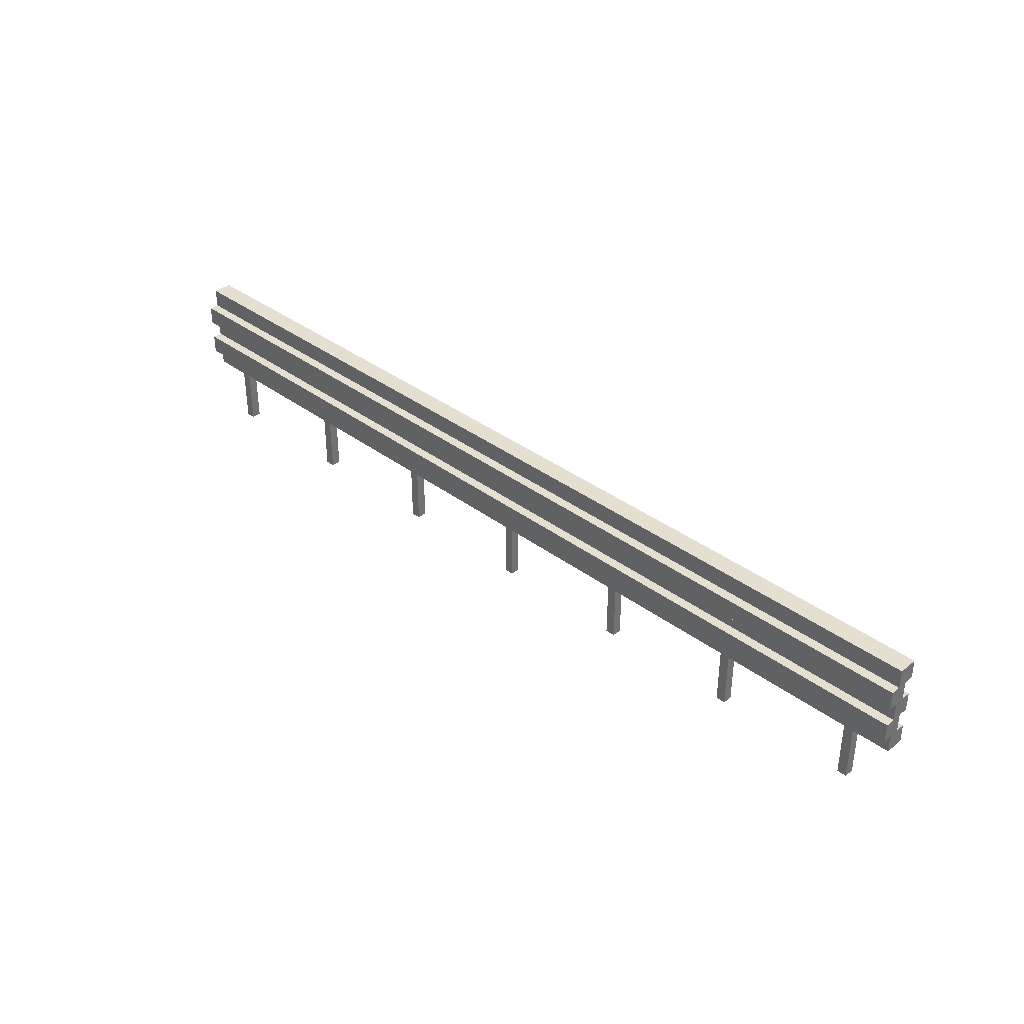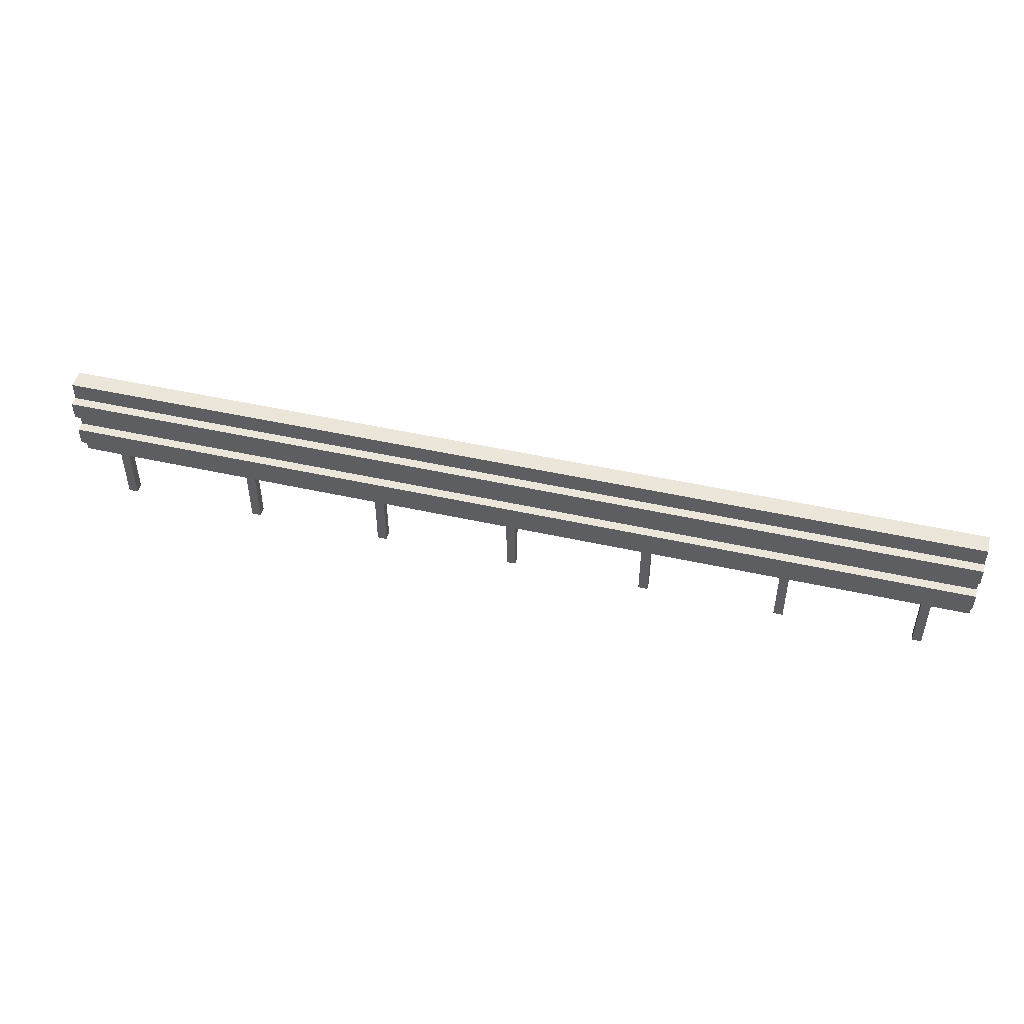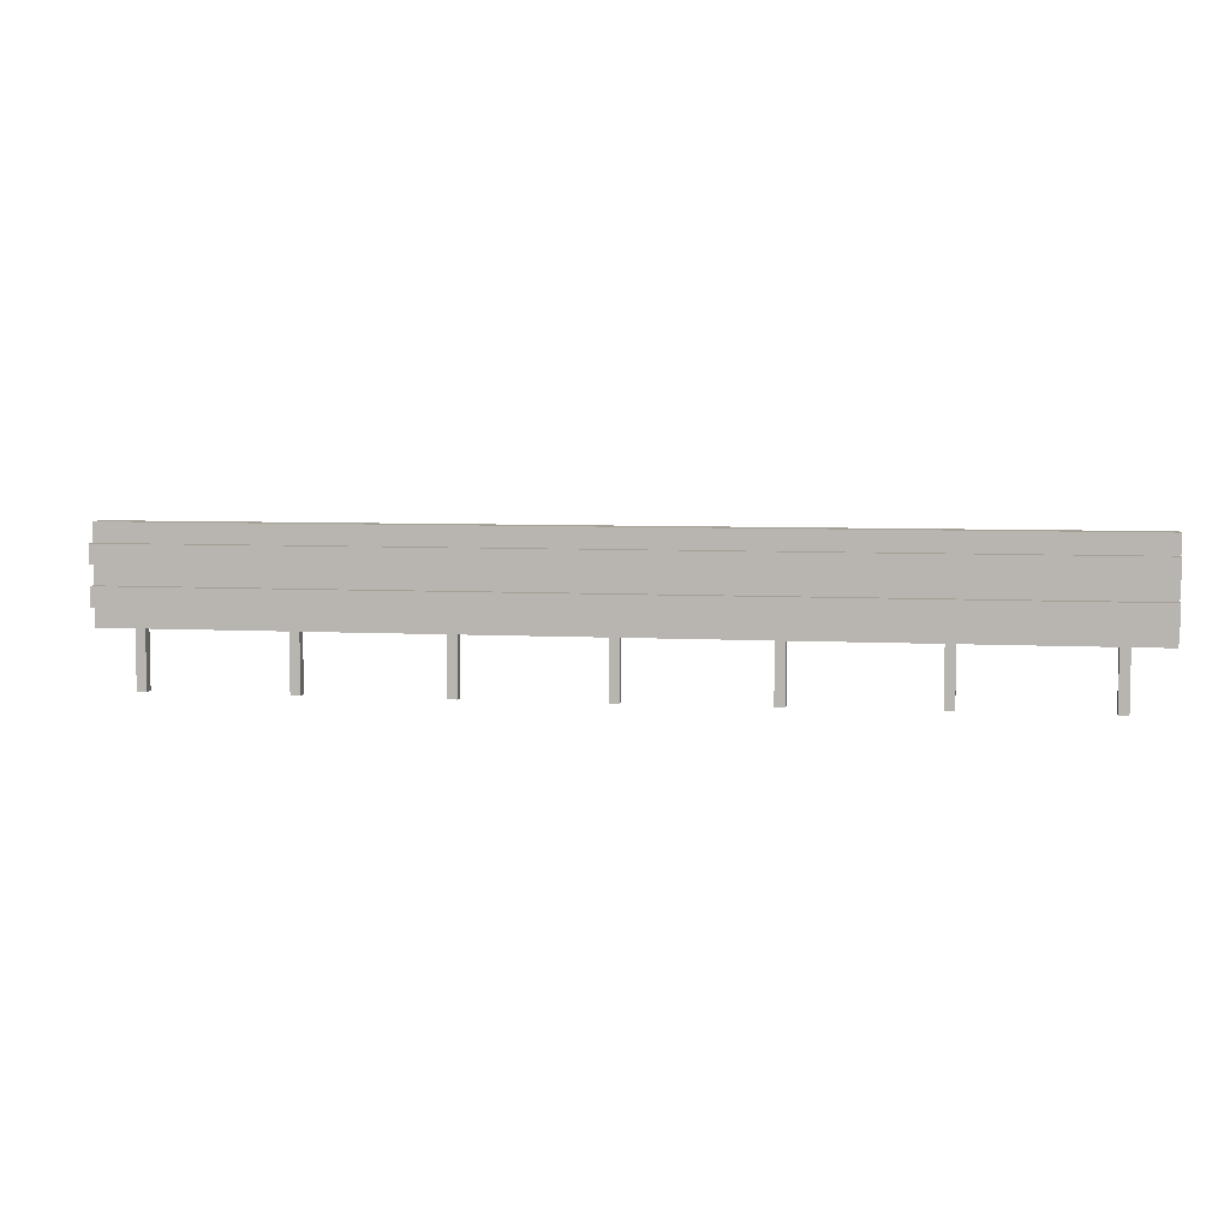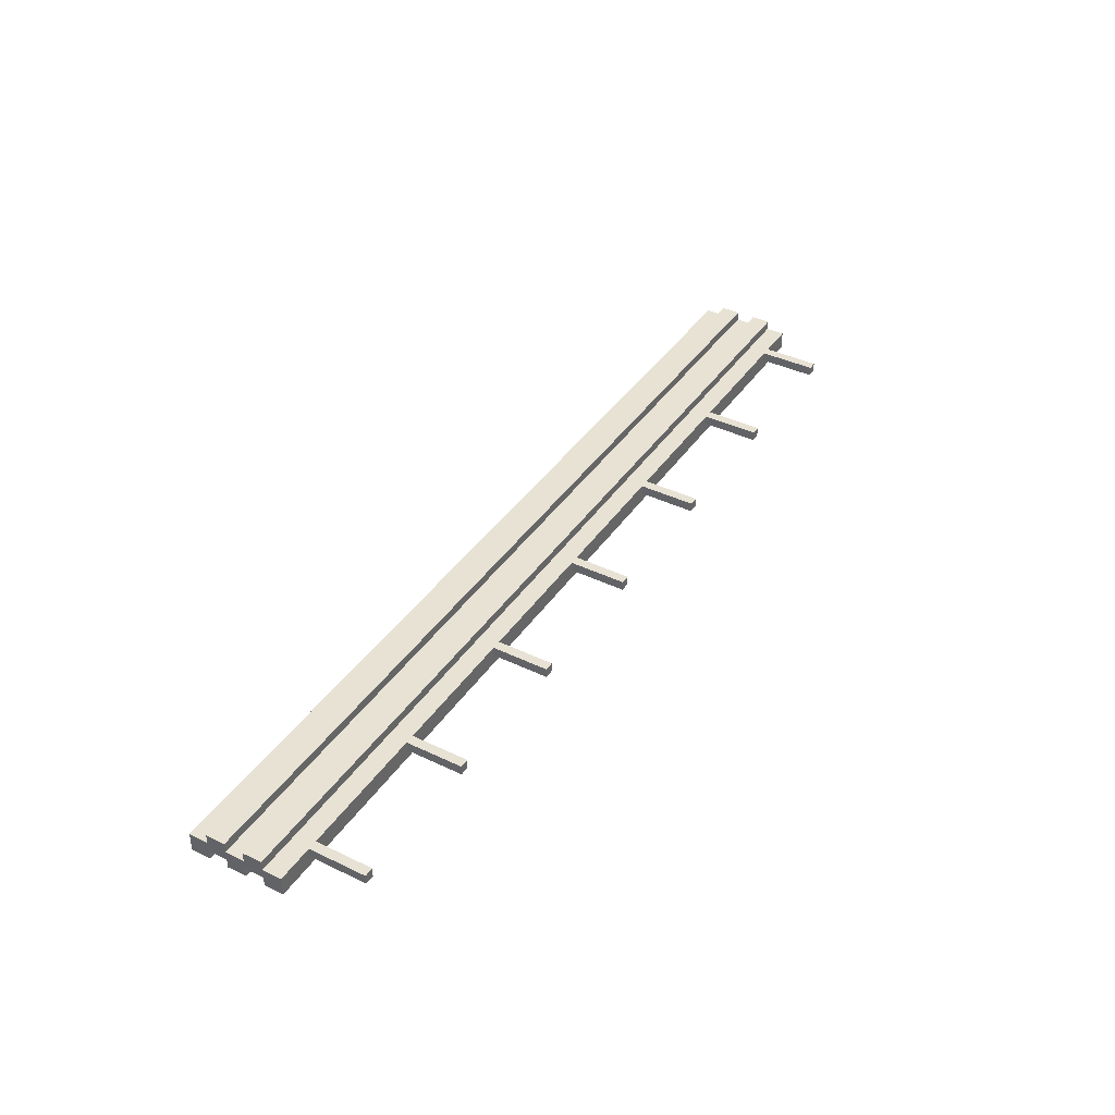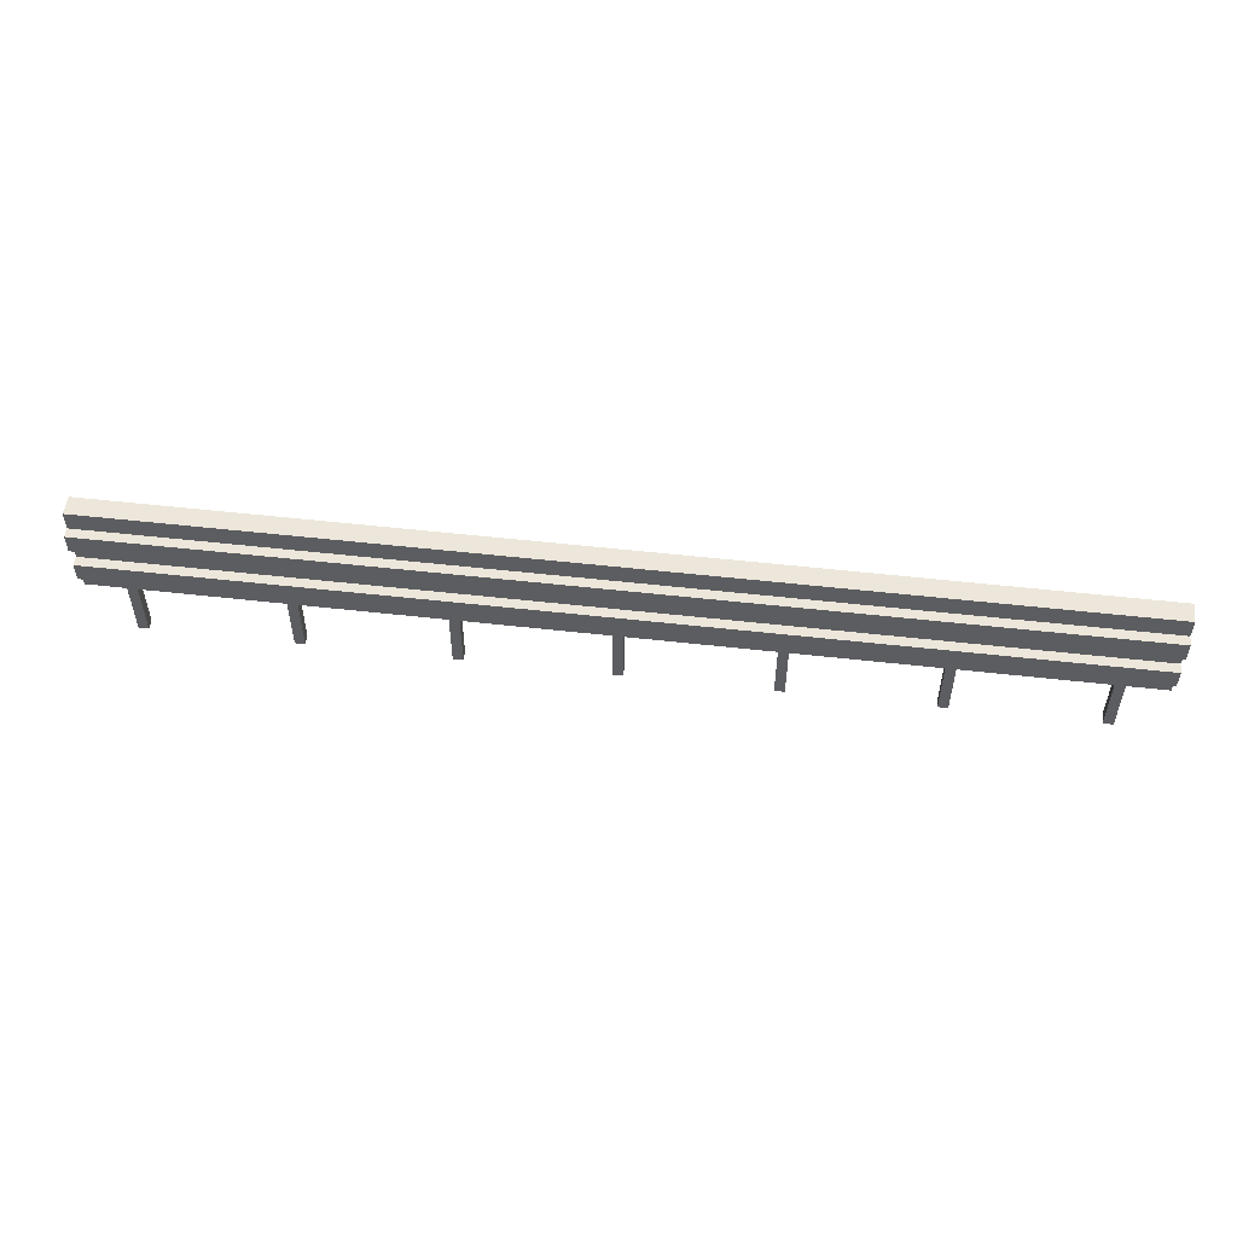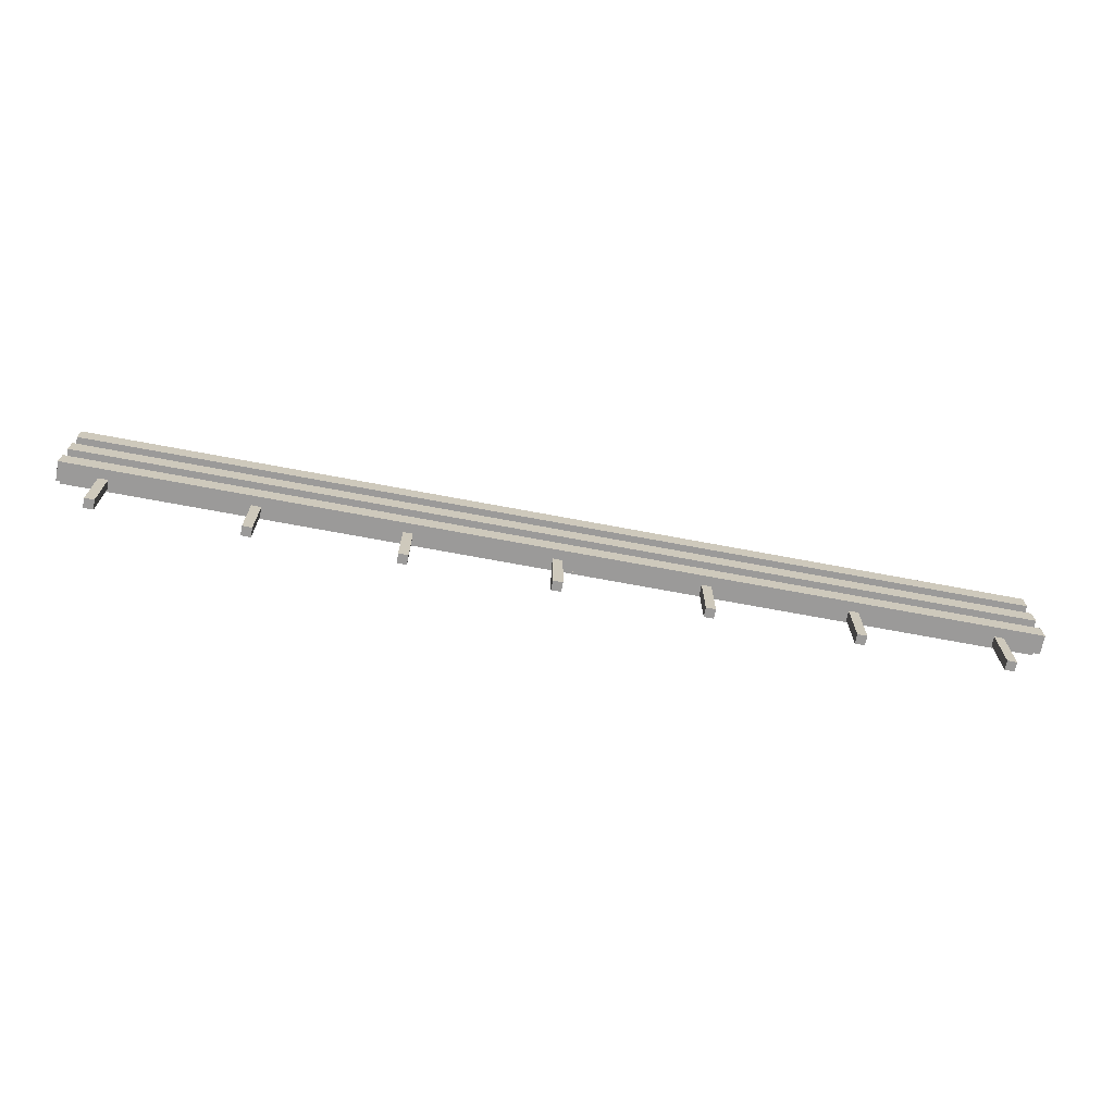
<metadata>
{"format":"obj","ext":"obj","renderer":"f3d","projection":"perspective","resolution":1024,"background":"white","views":[{"elev":36.7,"azim":44.1,"up":"+Y"},{"elev":48.4,"azim":14.0,"up":"+Y"},{"elev":5.9,"azim":9.5,"up":"+Y"},{"elev":39.8,"azim":-59.2,"up":"+Z"},{"elev":52.5,"azim":7.0,"up":"+Y"},{"elev":-69.5,"azim":169.3,"up":"+Y"}]}
</metadata>
<code>
o GDS2_Miscellaneous-1
v -4.95 -0.2834 0.06006
v -4.95 -0.4834 -0.1399
v -4.95 -0.4834 0.06006
v -4.95 -0.2834 -0.03994
v -4.95 -0.2834 -0.1399
v -4.95 -0.08339 0.1601
v -4.95 -0.2834 0.1601
v -4.95 -0.08339 0.06006
v -4.95 -0.08339 -0.03994
v -4.95 0.1166 0.06006
v -4.95 -0.08339 -0.1399
v -4.95 0.1166 -0.03994
v -4.95 0.1166 -0.1399
v -4.95 0.3166 0.1601
v -4.95 0.1166 0.1601
v -4.95 0.3166 0.06006
v -4.95 0.3166 -0.03994
v -4.95 0.5166 0.06006
v -4.95 0.3166 -0.1399
v -4.95 0.5166 -0.1399
v -4.55 -0.4834 0.06006
v -4.55 -1.083 -0.03994
v -4.55 -1.083 0.06006
v -4.55 -0.4834 -0.03994
v -3.05 -0.4834 0.06006
v -3.05 -1.083 -0.03994
v -3.05 -1.083 0.06006
v -3.05 -0.4834 -0.03994
v -1.55 -0.4834 0.06006
v -1.55 -1.083 -0.03994
v -1.55 -1.083 0.06006
v -1.55 -0.4834 -0.03994
v -0.04999 -0.4834 0.06006
v -0.04999 -1.083 -0.03994
v -0.04999 -1.083 0.06006
v -0.04999 -0.4834 -0.03994
v 1.45 -0.4834 0.06006
v 1.45 -1.083 -0.03994
v 1.45 -1.083 0.06006
v 1.45 -0.4834 -0.03994
v 2.95 -0.4834 0.06006
v 2.95 -1.083 -0.03994
v 2.95 -1.083 0.06006
v 2.95 -0.4834 -0.03994
v 4.45 -0.4834 0.06006
v 4.45 -1.083 -0.03994
v 4.45 -1.083 0.06006
v 4.45 -0.4834 -0.03994
v -4.45 -1.083 0.06006
v -4.45 -1.083 -0.03994
v -4.45 -0.4834 0.06006
v -4.45 -0.4834 -0.03994
v -2.95 -1.083 0.06006
v -2.95 -1.083 -0.03994
v -2.95 -0.4834 0.06006
v -2.95 -0.4834 -0.03994
v -1.45 -1.083 0.06006
v -1.45 -1.083 -0.03994
v -1.45 -0.4834 0.06006
v -1.45 -0.4834 -0.03994
v 0.05001 -1.083 0.06006
v 0.05001 -1.083 -0.03994
v 0.05001 -0.4834 0.06006
v 0.05001 -0.4834 -0.03994
v 1.55 -1.083 0.06006
v 1.55 -1.083 -0.03994
v 1.55 -0.4834 0.06006
v 1.55 -0.4834 -0.03994
v 3.05 -1.083 0.06006
v 3.05 -1.083 -0.03994
v 3.05 -0.4834 0.06006
v 3.05 -0.4834 -0.03994
v 4.55 -1.083 0.06006
v 4.55 -1.083 -0.03994
v 4.55 -0.4834 0.06006
v 4.55 -0.4834 -0.03994
v 4.95 -0.4834 0.06006
v 4.95 -0.4834 -0.1399
v 4.95 -0.2834 0.06006
v 4.95 -0.2834 -0.03994
v 4.95 -0.2834 -0.1399
v 4.95 -0.2834 0.1601
v 4.95 -0.08339 0.1601
v 4.95 -0.08339 0.06006
v 4.95 -0.08339 -0.03994
v 4.95 -0.08339 -0.1399
v 4.95 0.1166 0.06006
v 4.95 0.1166 -0.03994
v 4.95 0.1166 -0.1399
v 4.95 0.1166 0.1601
v 4.95 0.3166 0.1601
v 4.95 0.3166 0.06006
v 4.95 0.3166 -0.03994
v 4.95 0.3166 -0.1399
v 4.95 0.5166 0.06006
v 4.95 0.5166 -0.1399
v 4.95 -0.2834 0.1601
v -4.95 -0.08339 0.1601
v -4.95 -0.2834 0.1601
v 4.95 -0.08339 0.1601
v 4.95 0.1166 0.1601
v -4.95 0.3166 0.1601
v -4.95 0.1166 0.1601
v 4.95 0.3166 0.1601
v -4.55 -0.4834 0.06006
v -4.95 -0.2834 0.06006
v -4.95 -0.4834 0.06006
v -4.45 -1.083 0.06006
v -4.55 -1.083 0.06006
v -4.45 -0.4834 0.06006
v -3.05 -0.4834 0.06006
v -2.95 -1.083 0.06006
v -3.05 -1.083 0.06006
v -2.95 -0.4834 0.06006
v -1.55 -0.4834 0.06006
v -1.45 -1.083 0.06006
v -1.55 -1.083 0.06006
v -1.45 -0.4834 0.06006
v -0.04999 -0.4834 0.06006
v 0.05001 -1.083 0.06006
v -0.04999 -1.083 0.06006
v 0.05001 -0.4834 0.06006
v 1.45 -0.4834 0.06006
v 1.55 -1.083 0.06006
v 1.45 -1.083 0.06006
v 1.55 -0.4834 0.06006
v 2.95 -0.4834 0.06006
v 3.05 -1.083 0.06006
v 2.95 -1.083 0.06006
v 3.05 -0.4834 0.06006
v 4.45 -0.4834 0.06006
v 4.55 -1.083 0.06006
v 4.45 -1.083 0.06006
v 4.55 -0.4834 0.06006
v 4.95 -0.4834 0.06006
v 4.95 -0.2834 0.06006
v 4.95 -0.08339 0.06006
v -4.95 0.1166 0.06006
v -4.95 -0.08339 0.06006
v 4.95 0.1166 0.06006
v 4.95 0.3166 0.06006
v -4.95 0.5166 0.06006
v -4.95 0.3166 0.06006
v 4.95 0.5166 0.06006
v -4.55 -1.083 -0.03994
v -4.55 -0.4834 -0.03994
v -4.45 -1.083 -0.03994
v -4.45 -0.4834 -0.03994
v -3.05 -1.083 -0.03994
v -3.05 -0.4834 -0.03994
v -2.95 -1.083 -0.03994
v -2.95 -0.4834 -0.03994
v -1.55 -1.083 -0.03994
v -1.55 -0.4834 -0.03994
v -1.45 -1.083 -0.03994
v -1.45 -0.4834 -0.03994
v -0.04999 -1.083 -0.03994
v -0.04999 -0.4834 -0.03994
v 0.05001 -1.083 -0.03994
v 0.05001 -0.4834 -0.03994
v 1.45 -1.083 -0.03994
v 1.45 -0.4834 -0.03994
v 1.55 -1.083 -0.03994
v 1.55 -0.4834 -0.03994
v 2.95 -1.083 -0.03994
v 2.95 -0.4834 -0.03994
v 3.05 -1.083 -0.03994
v 3.05 -0.4834 -0.03994
v 4.45 -1.083 -0.03994
v 4.45 -0.4834 -0.03994
v 4.55 -1.083 -0.03994
v 4.55 -0.4834 -0.03994
v -4.95 -0.2834 -0.03994
v -4.95 -0.08339 -0.03994
v 4.95 -0.2834 -0.03994
v 4.95 -0.08339 -0.03994
v -4.95 0.1166 -0.03994
v -4.95 0.3166 -0.03994
v 4.95 0.1166 -0.03994
v 4.95 0.3166 -0.03994
v -4.95 -0.4834 -0.1399
v -4.95 -0.2834 -0.1399
v 4.95 -0.4834 -0.1399
v 4.95 -0.2834 -0.1399
v -4.95 -0.08339 -0.1399
v -4.95 0.1166 -0.1399
v 4.95 -0.08339 -0.1399
v 4.95 0.1166 -0.1399
v -4.95 0.3166 -0.1399
v -4.95 0.5166 -0.1399
v 4.95 0.3166 -0.1399
v 4.95 0.5166 -0.1399
v -4.55 -1.083 -0.03994
v -4.45 -1.083 0.06006
v -4.55 -1.083 0.06006
v -4.45 -1.083 -0.03994
v -3.05 -1.083 -0.03994
v -2.95 -1.083 0.06006
v -3.05 -1.083 0.06006
v -2.95 -1.083 -0.03994
v -1.55 -1.083 -0.03994
v -1.45 -1.083 0.06006
v -1.55 -1.083 0.06006
v -1.45 -1.083 -0.03994
v -0.04999 -1.083 -0.03994
v 0.05001 -1.083 0.06006
v -0.04999 -1.083 0.06006
v 0.05001 -1.083 -0.03994
v 1.45 -1.083 -0.03994
v 1.55 -1.083 0.06006
v 1.45 -1.083 0.06006
v 1.55 -1.083 -0.03994
v 2.95 -1.083 -0.03994
v 3.05 -1.083 0.06006
v 2.95 -1.083 0.06006
v 3.05 -1.083 -0.03994
v 4.45 -1.083 -0.03994
v 4.55 -1.083 0.06006
v 4.45 -1.083 0.06006
v 4.55 -1.083 -0.03994
v -4.55 -0.4834 -0.03994
v -4.55 -0.4834 0.06006
v -4.95 -0.4834 0.06006
v -4.45 -0.4834 -0.03994
v -3.05 -0.4834 0.06006
v -4.45 -0.4834 0.06006
v -3.05 -0.4834 -0.03994
v -2.95 -0.4834 -0.03994
v -1.55 -0.4834 0.06006
v -2.95 -0.4834 0.06006
v -1.55 -0.4834 -0.03994
v -1.45 -0.4834 -0.03994
v -0.04999 -0.4834 0.06006
v -1.45 -0.4834 0.06006
v -0.04999 -0.4834 -0.03994
v 0.05001 -0.4834 -0.03994
v 1.45 -0.4834 0.06006
v 0.05001 -0.4834 0.06006
v 1.45 -0.4834 -0.03994
v 1.55 -0.4834 -0.03994
v 2.95 -0.4834 0.06006
v 1.55 -0.4834 0.06006
v 2.95 -0.4834 -0.03994
v 3.05 -0.4834 -0.03994
v 4.45 -0.4834 0.06006
v 3.05 -0.4834 0.06006
v 4.45 -0.4834 -0.03994
v 4.55 -0.4834 -0.03994
v 4.95 -0.4834 0.06006
v 4.55 -0.4834 0.06006
v -4.95 -0.4834 -0.1399
v 4.95 -0.4834 -0.1399
v -4.95 -0.2834 0.06006
v 4.95 -0.2834 0.1601
v -4.95 -0.2834 0.1601
v 4.95 -0.2834 0.06006
v -4.95 -0.08339 -0.1399
v 4.95 -0.08339 -0.03994
v -4.95 -0.08339 -0.03994
v 4.95 -0.08339 -0.1399
v -4.95 0.1166 0.06006
v 4.95 0.1166 0.1601
v -4.95 0.1166 0.1601
v 4.95 0.1166 0.06006
v -4.95 0.3166 -0.1399
v 4.95 0.3166 -0.03994
v -4.95 0.3166 -0.03994
v 4.95 0.3166 -0.1399
v -4.95 -0.2834 -0.03994
v 4.95 -0.2834 -0.03994
v -4.95 -0.2834 -0.1399
v 4.95 -0.2834 -0.1399
v -4.95 -0.08339 0.1601
v 4.95 -0.08339 0.1601
v -4.95 -0.08339 0.06006
v 4.95 -0.08339 0.06006
v -4.95 0.1166 -0.03994
v 4.95 0.1166 -0.03994
v -4.95 0.1166 -0.1399
v 4.95 0.1166 -0.1399
v -4.95 0.3166 0.1601
v 4.95 0.3166 0.1601
v -4.95 0.3166 0.06006
v 4.95 0.3166 0.06006
v -4.95 0.5166 0.06006
v 4.95 0.5166 0.06006
v -4.95 0.5166 -0.1399
v 4.95 0.5166 -0.1399
f 1 2 3
f 4 2 1
f 5 2 4
f 6 1 7
f 6 4 1
f 8 4 6
f 9 4 8
f 10 11 9
f 10 9 8
f 12 11 10
f 13 11 12
f 14 10 15
f 14 12 10
f 16 12 14
f 17 12 16
f 18 19 17
f 18 17 16
f 20 19 18
f 21 22 23
f 24 22 21
f 25 26 27
f 28 26 25
f 29 30 31
f 32 30 29
f 33 34 35
f 36 34 33
f 37 38 39
f 40 38 37
f 41 42 43
f 44 42 41
f 45 46 47
f 48 46 45
f 49 50 51
f 51 50 52
f 53 54 55
f 55 54 56
f 57 58 59
f 59 58 60
f 61 62 63
f 63 62 64
f 65 66 67
f 67 66 68
f 69 70 71
f 71 70 72
f 73 74 75
f 75 74 76
f 77 78 79
f 79 78 80
f 80 78 81
f 82 79 83
f 79 80 83
f 83 80 84
f 84 80 85
f 85 86 87
f 84 85 87
f 87 86 88
f 88 86 89
f 90 87 91
f 87 88 91
f 91 88 92
f 92 88 93
f 93 94 95
f 92 93 95
f 95 94 96
f 97 98 99
f 100 98 97
f 101 102 103
f 104 102 101
f 105 106 107
f 108 105 109
f 110 106 105
f 110 105 108
f 111 106 110
f 112 111 113
f 114 106 111
f 114 111 112
f 115 106 114
f 116 115 117
f 118 106 115
f 118 115 116
f 119 106 118
f 120 119 121
f 122 106 119
f 122 119 120
f 123 106 122
f 124 123 125
f 126 106 123
f 126 123 124
f 127 106 126
f 128 127 129
f 130 106 127
f 130 127 128
f 131 106 130
f 132 131 133
f 134 106 131
f 134 131 132
f 135 106 134
f 136 106 135
f 137 138 139
f 140 138 137
f 141 142 143
f 144 142 141
f 145 146 147
f 147 146 148
f 149 150 151
f 151 150 152
f 153 154 155
f 155 154 156
f 157 158 159
f 159 158 160
f 161 162 163
f 163 162 164
f 165 166 167
f 167 166 168
f 169 170 171
f 171 170 172
f 173 174 175
f 175 174 176
f 177 178 179
f 179 178 180
f 181 182 183
f 183 182 184
f 185 186 187
f 187 186 188
f 189 190 191
f 191 190 192
f 193 194 195
f 196 194 193
f 197 198 199
f 200 198 197
f 201 202 203
f 204 202 201
f 205 206 207
f 208 206 205
f 209 210 211
f 212 210 209
f 213 214 215
f 216 214 213
f 217 218 219
f 220 218 217
f 221 222 223
f 224 225 226
f 227 225 224
f 228 229 230
f 231 229 228
f 232 233 234
f 235 233 232
f 236 237 238
f 239 237 236
f 240 241 242
f 243 241 240
f 244 245 246
f 247 245 244
f 248 249 250
f 251 247 244
f 251 248 247
f 251 221 223
f 251 227 224
f 251 244 243
f 251 231 228
f 251 240 239
f 251 235 232
f 251 236 235
f 251 239 236
f 251 232 231
f 251 243 240
f 251 228 227
f 251 224 221
f 252 249 248
f 252 248 251
f 253 254 255
f 256 254 253
f 257 258 259
f 260 258 257
f 261 262 263
f 264 262 261
f 265 266 267
f 268 266 265
f 269 270 271
f 271 270 272
f 273 274 275
f 275 274 276
f 277 278 279
f 279 278 280
f 281 282 283
f 283 282 284
f 285 286 287
f 287 286 288

</code>
